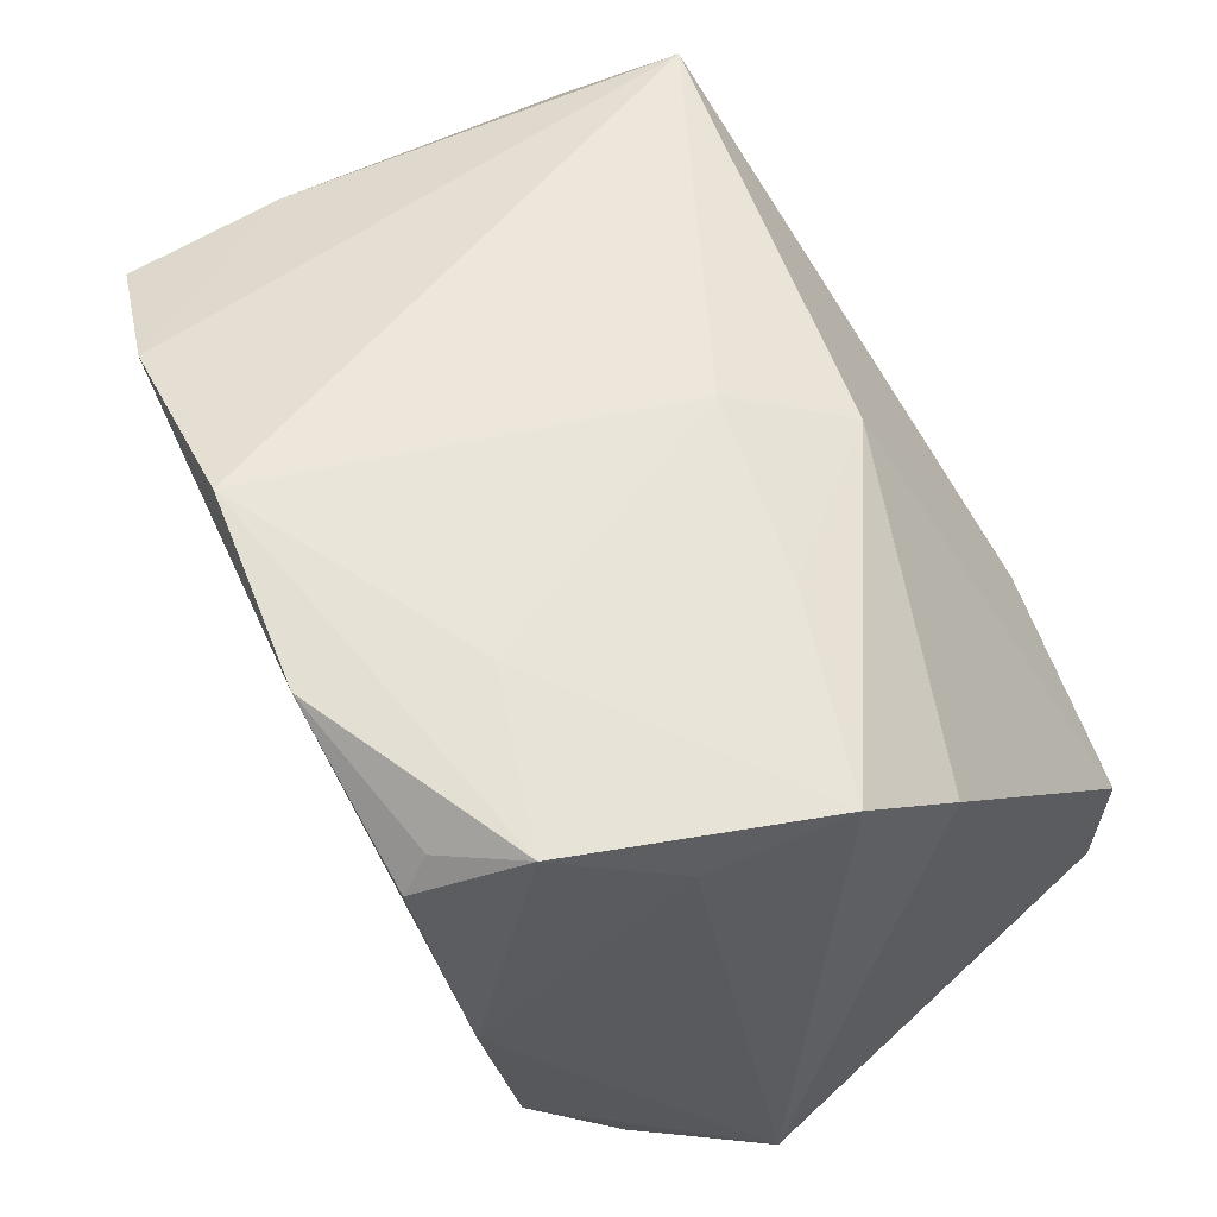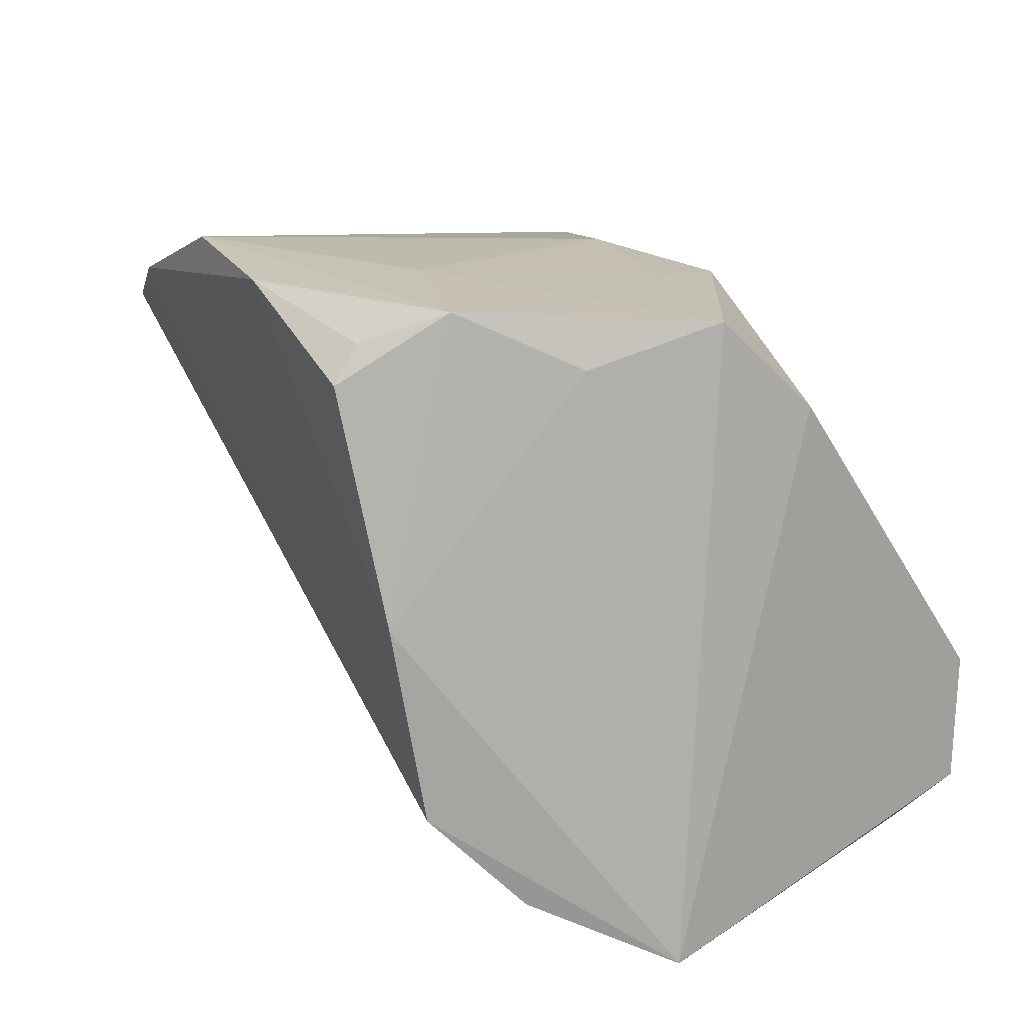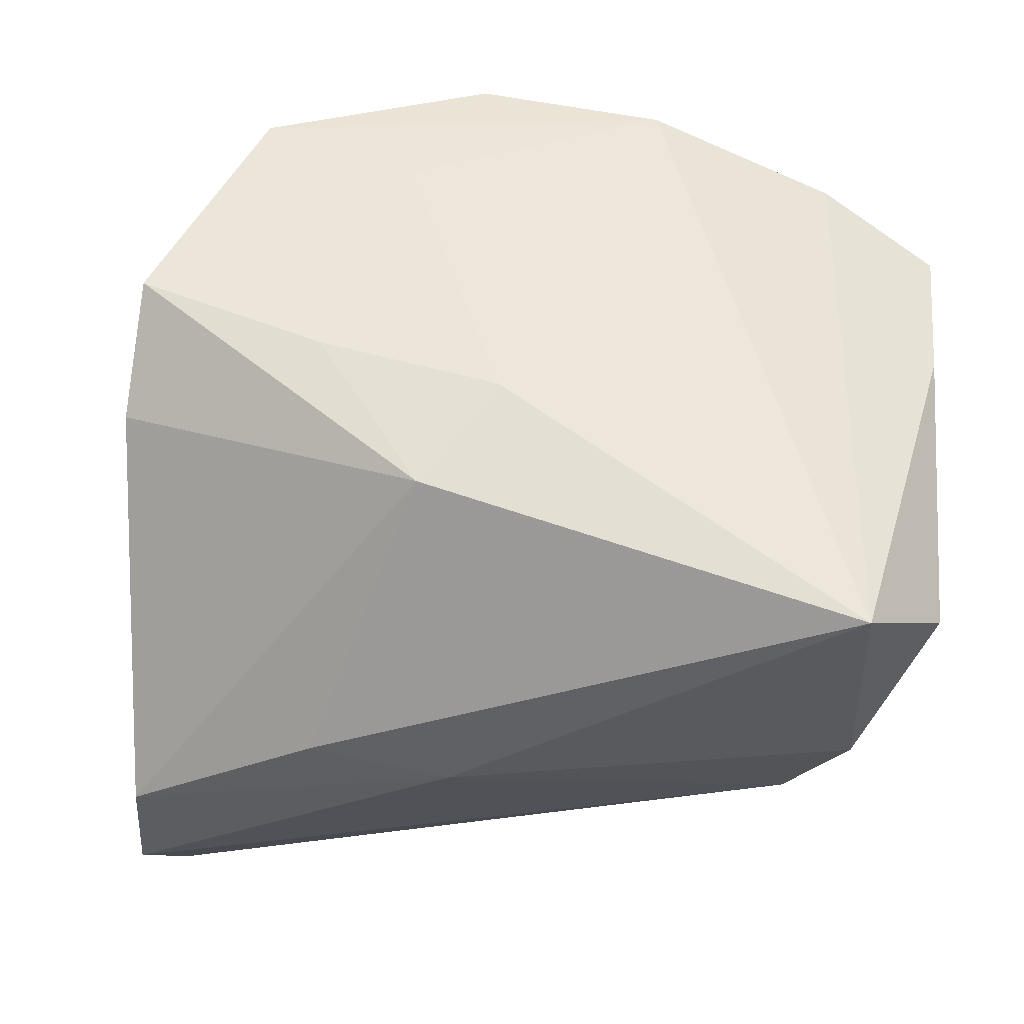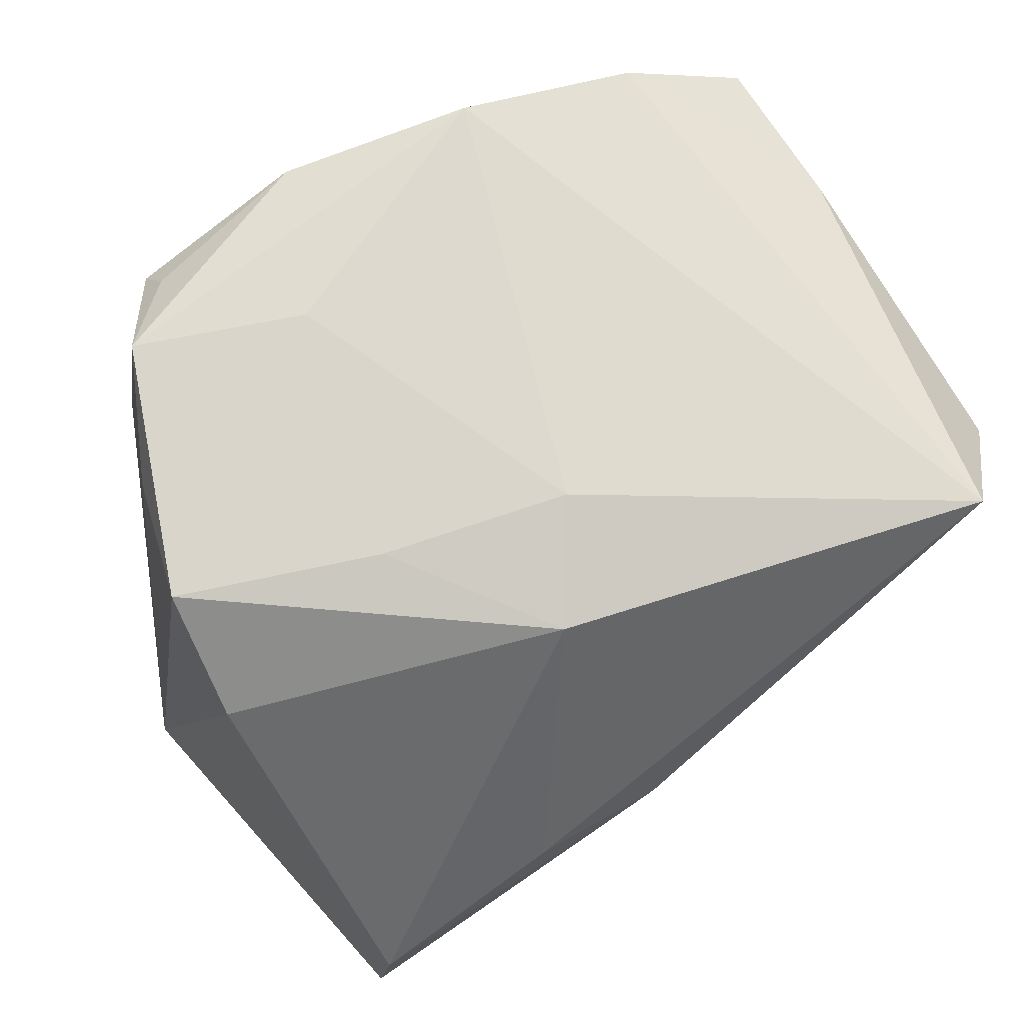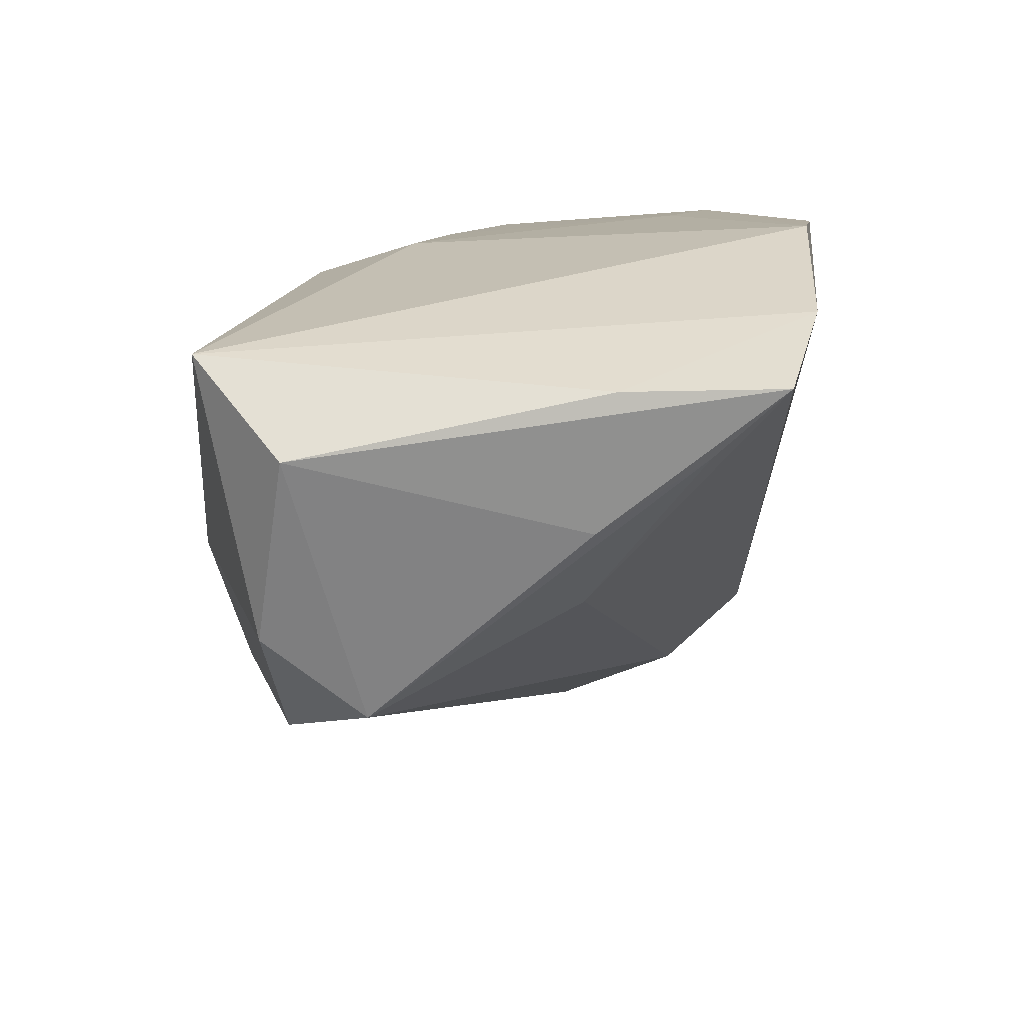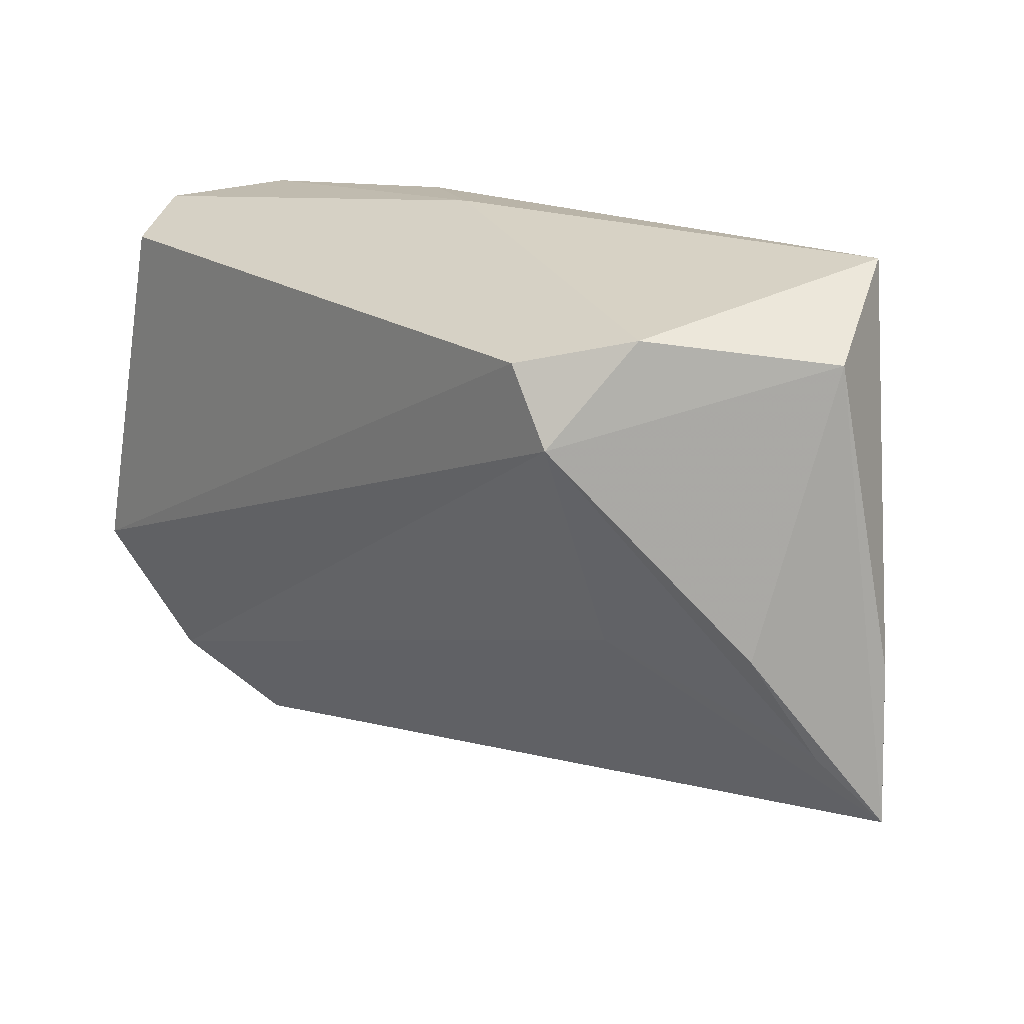
<metadata>
{"format":"obj","ext":"obj","renderer":"f3d","projection":"perspective","resolution":1024,"background":"white","views":[{"elev":63.7,"azim":57.3,"up":"+Z"},{"elev":19.1,"azim":57.5,"up":"+Z"},{"elev":46.9,"azim":-175.0,"up":"+Z"},{"elev":69.7,"azim":147.5,"up":"+Z"},{"elev":9.9,"azim":-92.4,"up":"+Z"},{"elev":14.4,"azim":-116.3,"up":"+Y"}]}
</metadata>
<code>
v 0.003973 0.02234 0.02533
v -0.0374 -0.008635 -0.009164
v 0.03745 -0.02666 -0.03372
v -0.052 -0.008631 0.001218
v 0.01565 0.037 -0.0053
v -0.05546 0.02434 0.009648
v -0.05546 -0.0289 0.01706
v -0.04461 0.01583 -0.02052
v -0.04632 0.03402 0.02001
v -0.05298 -0.02089 0.00951
v 0.01686 0.005347 0.02949
v 0.03458 0.03035 -0.03928
v -0.04757 0.02739 -0.01098
v 0.0294 -0.03882 -0.001327
v -0.04041 0.02475 -0.02237
v 0.03789 0.03639 -0.01839
v 0.009632 -0.023 0.03219
v 0.03914 0.0349 -0.03305
v 0.04641 -0.01205 -0.04133
v -0.01971 -0.03604 0.03219
v 0.03502 -0.01768 0.02561
v -0.04162 -0.03367 0.02392
v 0.02098 -0.03747 0.02826
v 0.03898 -0.002745 0.02974
v 0.02186 -0.04072 0.02429
v 0.03204 -0.03603 -0.02327
v -0.0005023 0.03713 -0.008896
v -0.003992 0.0103 0.0294
v 0.02821 -0.03018 0.03219
v -0.05525 -0.0107 0.0168
v 0.0401 0.00878 0.01883
v 0.002219 -0.04018 0.0318
f 6 7 30
f 16 27 5
f 19 24 21
f 29 21 24
f 3 8 19
f 14 29 25
f 19 21 14
f 21 29 14
f 1 16 5
f 4 7 6
f 6 8 4
f 15 12 19
f 19 8 15
f 22 30 7
f 27 16 18
f 12 15 18
f 18 15 27
f 19 12 18
f 32 29 20
f 20 22 32
f 32 14 25
f 17 29 24
f 17 28 20
f 20 29 17
f 8 3 2
f 7 2 26
f 26 2 3
f 26 22 7
f 26 3 19
f 19 14 26
f 14 32 26
f 26 32 22
f 31 1 24
f 16 1 31
f 31 24 19
f 19 18 31
f 31 18 16
f 13 8 6
f 13 15 8
f 27 15 13
f 28 1 9
f 20 28 9
f 9 22 20
f 30 22 9
f 9 1 5
f 6 30 9
f 5 27 9
f 9 13 6
f 27 13 9
f 25 29 23
f 23 32 25
f 29 32 23
f 11 17 24
f 28 17 11
f 24 1 11
f 11 1 28
f 10 2 7
f 8 2 10
f 7 4 10
f 10 4 8

</code>
